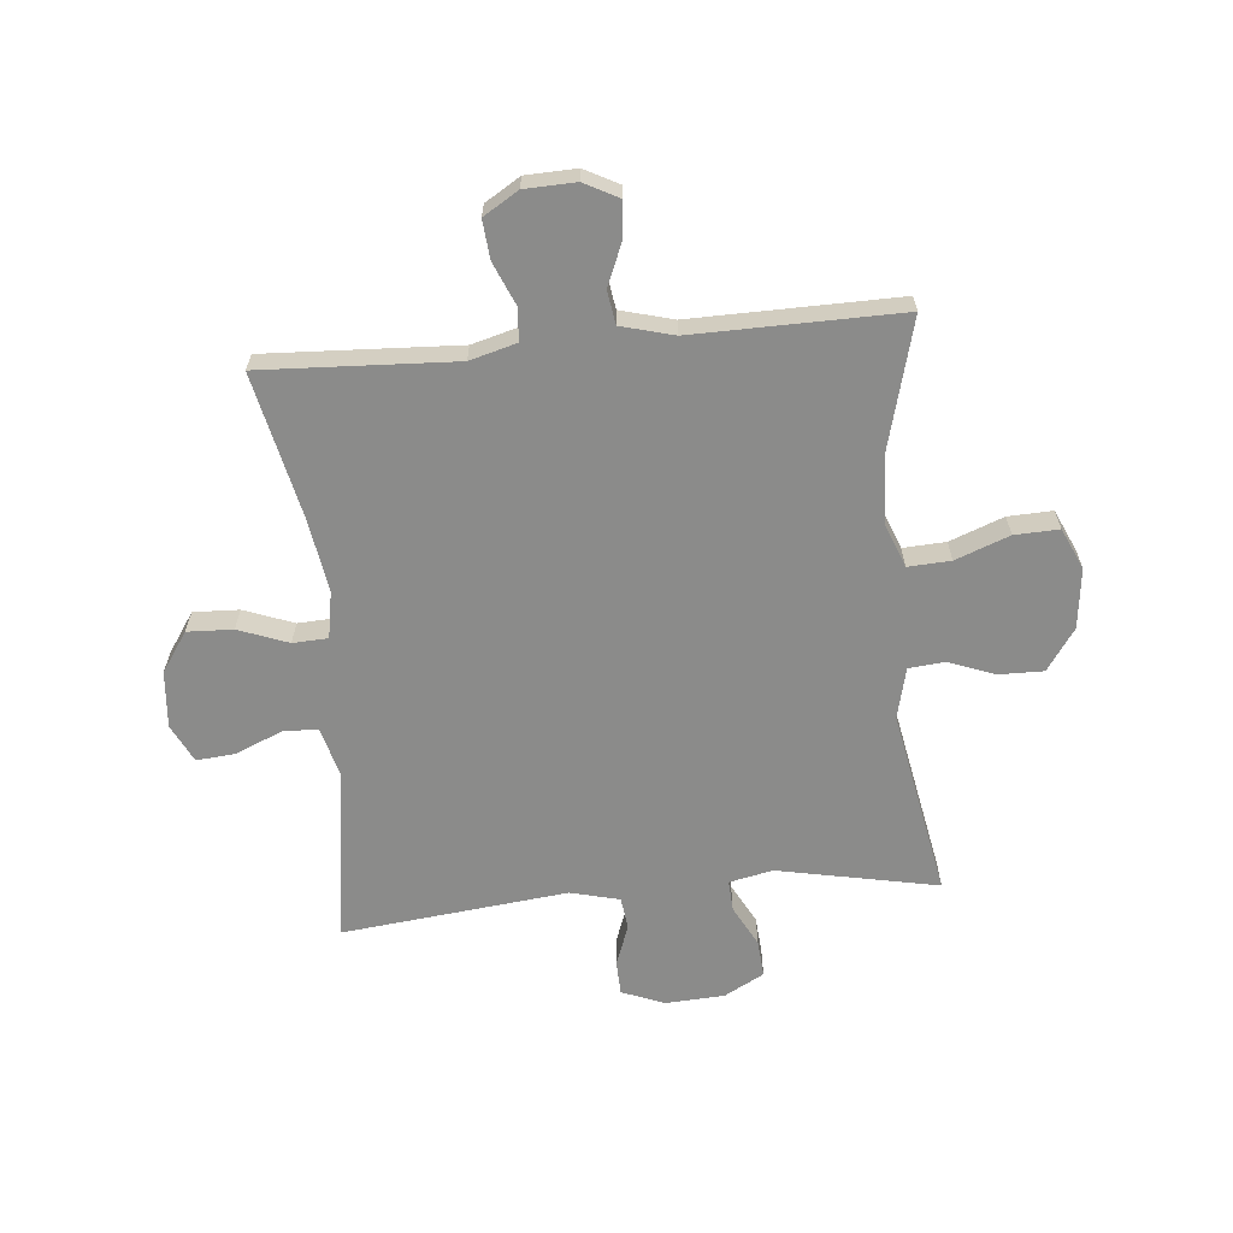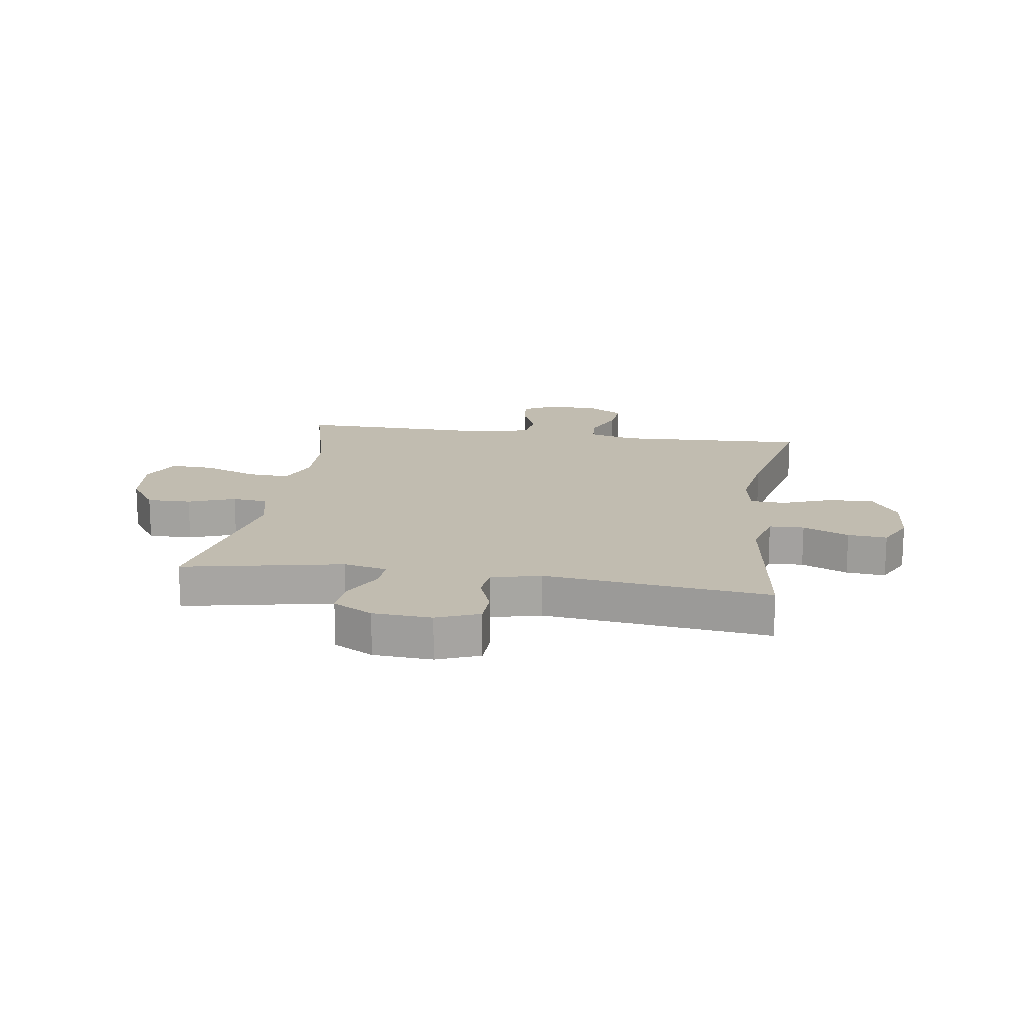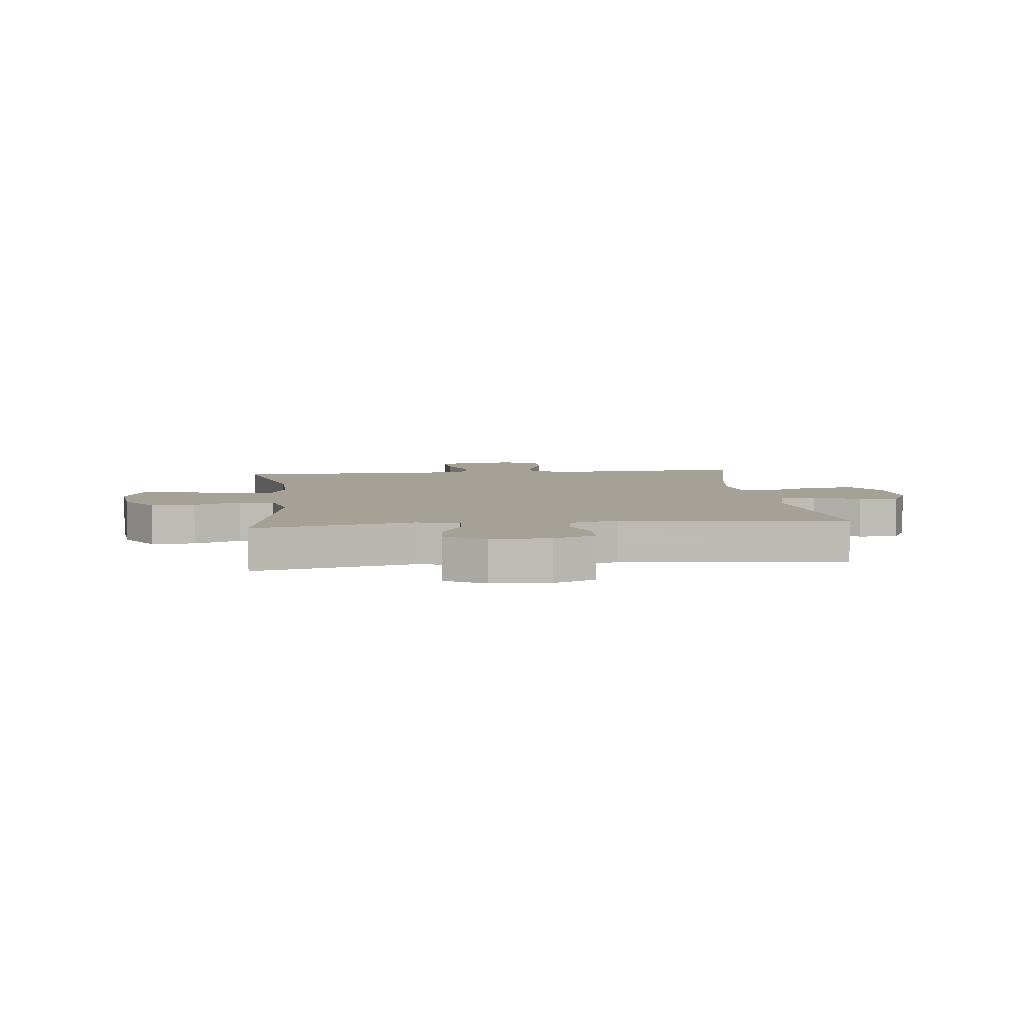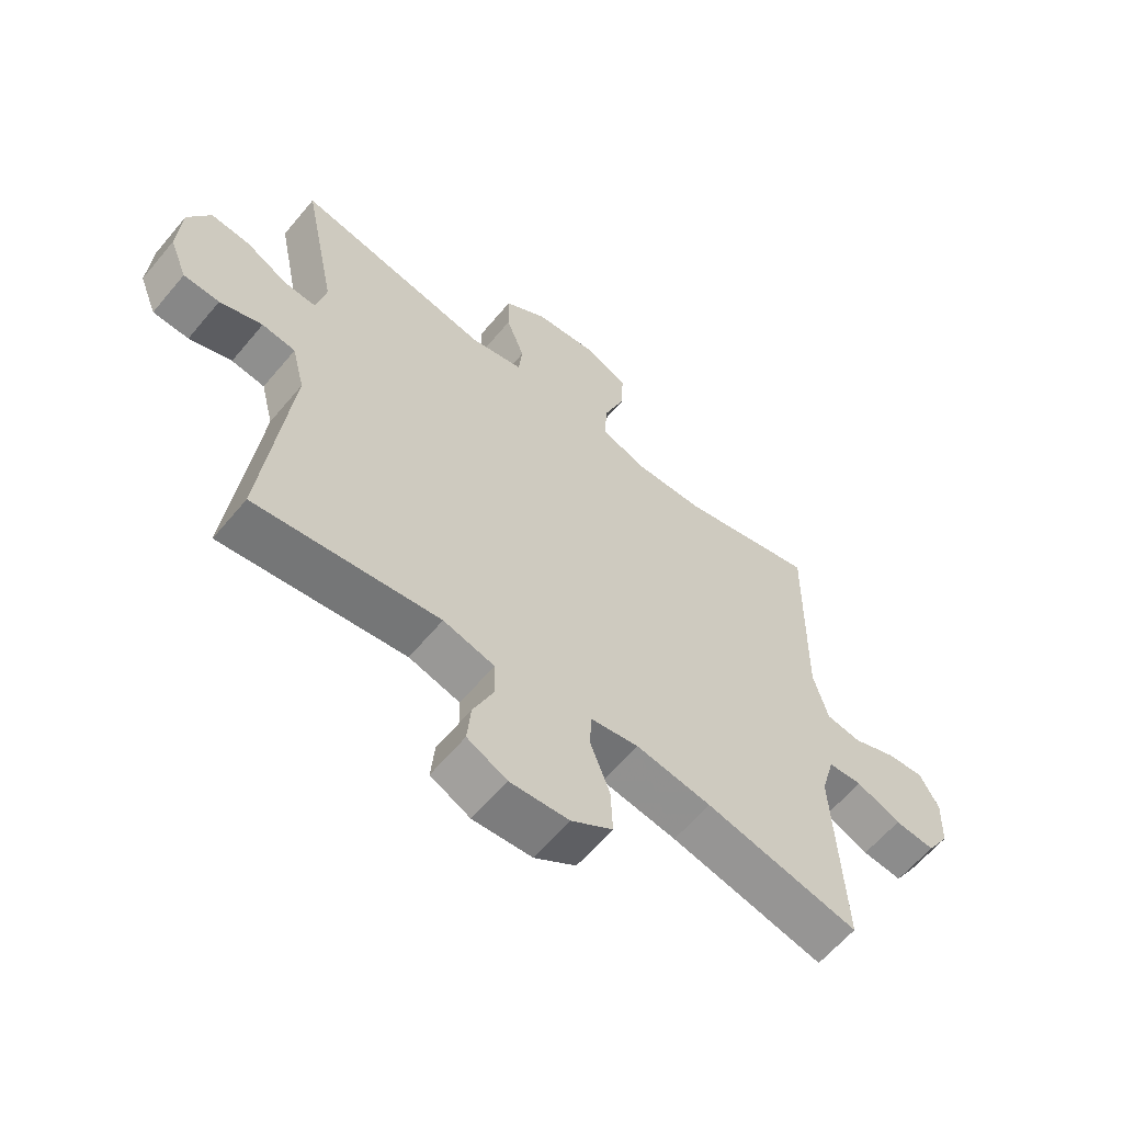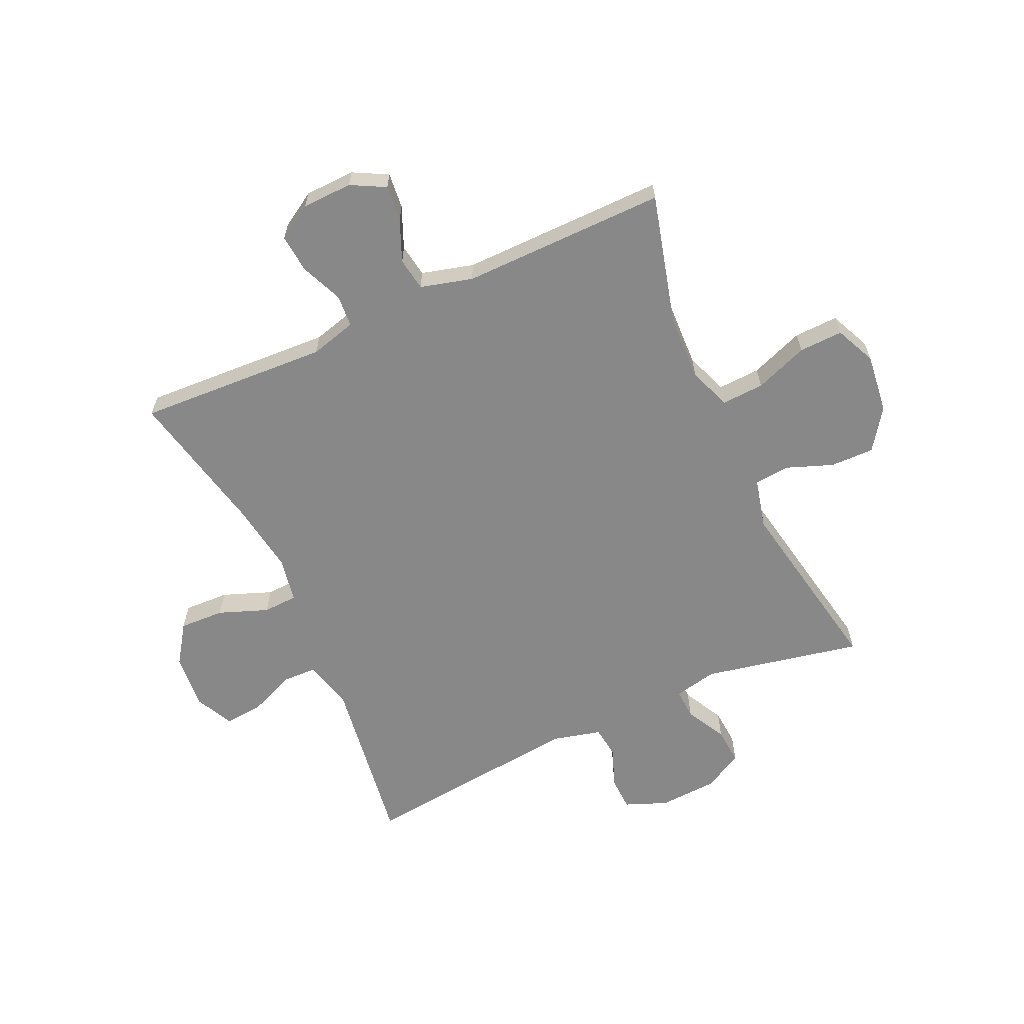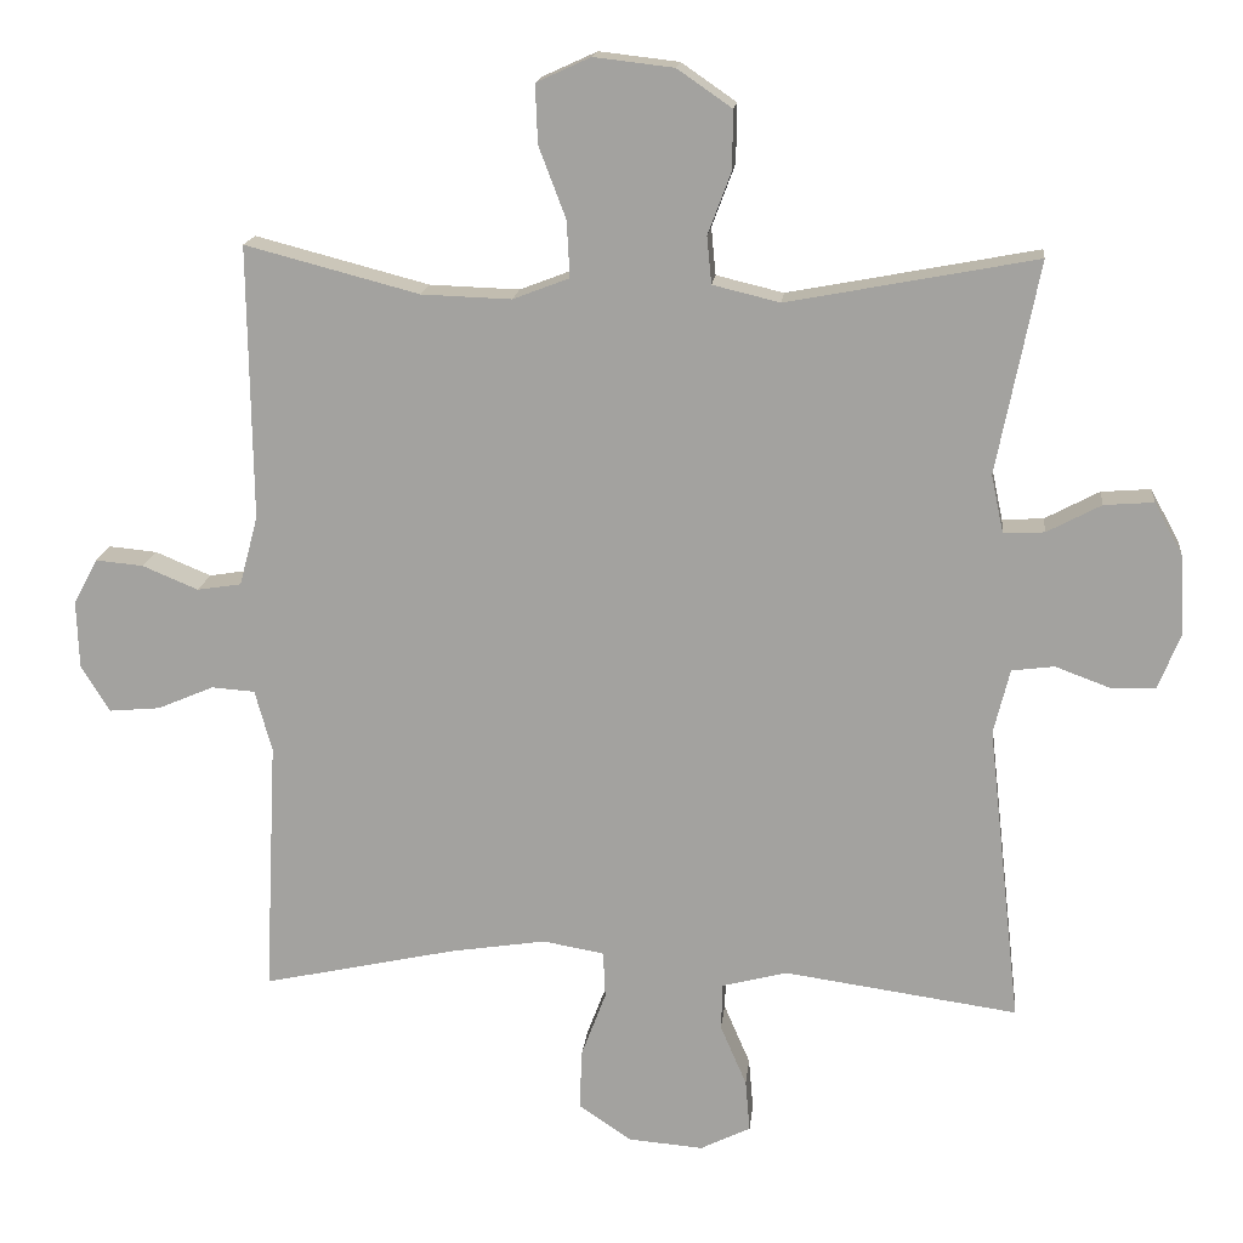
<metadata>
{"format":"obj","ext":"obj","renderer":"f3d","projection":"perspective","resolution":1024,"background":"white","views":[{"elev":-63.7,"azim":-84.7,"up":"+Y"},{"elev":16.4,"azim":98.6,"up":"+Y"},{"elev":6.1,"azim":83.6,"up":"+Y"},{"elev":-61.5,"azim":140.2,"up":"+Z"},{"elev":-62.7,"azim":-65.6,"up":"+Y"},{"elev":16.3,"azim":6.0,"up":"+Z"}]}
</metadata>
<code>
v -0.5 0.07 -0.5
v -0.484 0.07 -0.17
v -0.506 0.07 -0.09
v -0.562 0.07 -0.086
v -0.635 0.07 -0.117
v -0.701 0.07 -0.123
v -0.738 0.07 -0.063
v -0.741 0.07 0.024
v -0.71 0.07 0.083
v -0.648 0.07 0.077
v -0.576 0.07 0.047
v -0.519 0.07 0.056
v -0.495 0.07 0.146
v -0.5 0.07 0.5
v -0.275 0.07 0.441
v -0.159 0.07 0.437
v -0.086 0.07 0.465
v -0.09 0.07 0.538
v -0.125 0.07 0.63
v -0.128 0.07 0.706
v -0.058 0.07 0.738
v 0.045 0.07 0.726
v 0.116 0.07 0.677
v 0.115 0.07 0.601
v 0.085 0.07 0.521
v 0.091 0.07 0.46
v 0.178 0.07 0.439
v 0.5 0.07 0.5
v 0.445 0.07 0.226
v 0.461 0.07 0.151
v 0.514 0.07 0.154
v 0.584 0.07 0.191
v 0.648 0.07 0.196
v 0.685 0.07 0.128
v 0.691 0.07 0.027
v 0.662 0.07 -0.046
v 0.603 0.07 -0.048
v 0.533 0.07 -0.022
v 0.478 0.07 -0.029
v 0.457 0.07 -0.113
v 0.5 0.07 -0.5
v 0.198 0.07 -0.457
v 0.114 0.07 -0.479
v 0.112 0.07 -0.539
v 0.146 0.07 -0.618
v 0.152 0.07 -0.685
v 0.087 0.07 -0.717
v -0.01 0.07 -0.709
v -0.078 0.07 -0.663
v -0.075 0.07 -0.585
v -0.043 0.07 -0.5
v -0.046 0.07 -0.44
v -0.125 0.07 -0.426
v -0.248 0.07 -0.445
v -0.5 0 -0.5
v -0.484 0 -0.17
v -0.506 0 -0.09
v -0.562 0 -0.086
v -0.635 0 -0.117
v -0.701 0 -0.123
v -0.738 0 -0.063
v -0.741 0 0.024
v -0.71 0 0.083
v -0.648 0 0.077
v -0.576 0 0.047
v -0.519 0 0.056
v -0.495 0 0.146
v -0.5 0 0.5
v -0.275 0 0.441
v -0.159 0 0.437
v -0.086 0 0.465
v -0.09 0 0.538
v -0.125 0 0.63
v -0.128 0 0.706
v -0.058 0 0.738
v 0.045 0 0.726
v 0.116 0 0.677
v 0.115 0 0.601
v 0.085 0 0.521
v 0.091 0 0.46
v 0.178 0 0.439
v 0.5 0 0.5
v 0.445 0 0.226
v 0.461 0 0.151
v 0.514 0 0.154
v 0.584 0 0.191
v 0.648 0 0.196
v 0.685 0 0.128
v 0.691 0 0.027
v 0.662 0 -0.046
v 0.603 0 -0.048
v 0.533 0 -0.022
v 0.478 0 -0.029
v 0.457 0 -0.113
v 0.5 0 -0.5
v 0.198 0 -0.457
v 0.114 0 -0.479
v 0.112 0 -0.539
v 0.146 0 -0.618
v 0.152 0 -0.685
v 0.087 0 -0.717
v -0.01 0 -0.709
v -0.078 0 -0.663
v -0.075 0 -0.585
v -0.043 0 -0.5
v -0.046 0 -0.44
v -0.125 0 -0.426
v -0.248 0 -0.445
f 48 49 50 51
f 48 51 52
f 47 48 52
f 44 45 46 47
f 43 44 47 52
f 42 43 52
f 40 41 42
f 39 40 42 52
f 35 36 37 38
f 35 38 39
f 34 35 39
f 31 32 33 34
f 30 31 34 39
f 29 30 39 52
f 27 28 29 52
f 22 23 24 25
f 22 25 26
f 21 22 26
f 18 19 20 21
f 17 18 21 26
f 16 17 26 27
f 13 14 15
f 12 13 15 16
f 8 9 10 11
f 6 7 8 11
f 4 5 6 11
f 3 4 11 12
f 2 3 12 16
f 54 1 2 16
f 16 27 52 53
f 16 53 54
f 105 104 103 102
f 106 105 102
f 106 102 101
f 101 100 99 98
f 106 101 98 97
f 106 97 96
f 96 95 94
f 106 96 94 93
f 92 91 90 89
f 93 92 89
f 93 89 88
f 88 87 86 85
f 93 88 85 84
f 106 93 84 83
f 106 83 82 81
f 79 78 77 76
f 80 79 76
f 80 76 75
f 75 74 73 72
f 80 75 72 71
f 81 80 71 70
f 69 68 67
f 70 69 67 66
f 65 64 63 62
f 65 62 61 60
f 65 60 59 58
f 66 65 58 57
f 70 66 57 56
f 70 56 55 108
f 107 106 81 70
f 108 107 70
f 1 55 56 2
f 2 56 57 3
f 3 57 58 4
f 4 58 59 5
f 5 59 60 6
f 6 60 61 7
f 7 61 62 8
f 8 62 63 9
f 9 63 64 10
f 10 64 65 11
f 11 65 66 12
f 12 66 67 13
f 13 67 68 14
f 14 68 69 15
f 15 69 70 16
f 16 70 71 17
f 17 71 72 18
f 18 72 73 19
f 19 73 74 20
f 20 74 75 21
f 21 75 76 22
f 22 76 77 23
f 23 77 78 24
f 24 78 79 25
f 25 79 80 26
f 26 80 81 27
f 27 81 82 28
f 28 82 83 29
f 29 83 84 30
f 30 84 85 31
f 31 85 86 32
f 32 86 87 33
f 33 87 88 34
f 34 88 89 35
f 35 89 90 36
f 36 90 91 37
f 37 91 92 38
f 38 92 93 39
f 39 93 94 40
f 40 94 95 41
f 41 95 96 42
f 42 96 97 43
f 43 97 98 44
f 44 98 99 45
f 45 99 100 46
f 46 100 101 47
f 47 101 102 48
f 48 102 103 49
f 49 103 104 50
f 50 104 105 51
f 51 105 106 52
f 52 106 107 53
f 53 107 108 54
f 54 108 55 1

</code>
